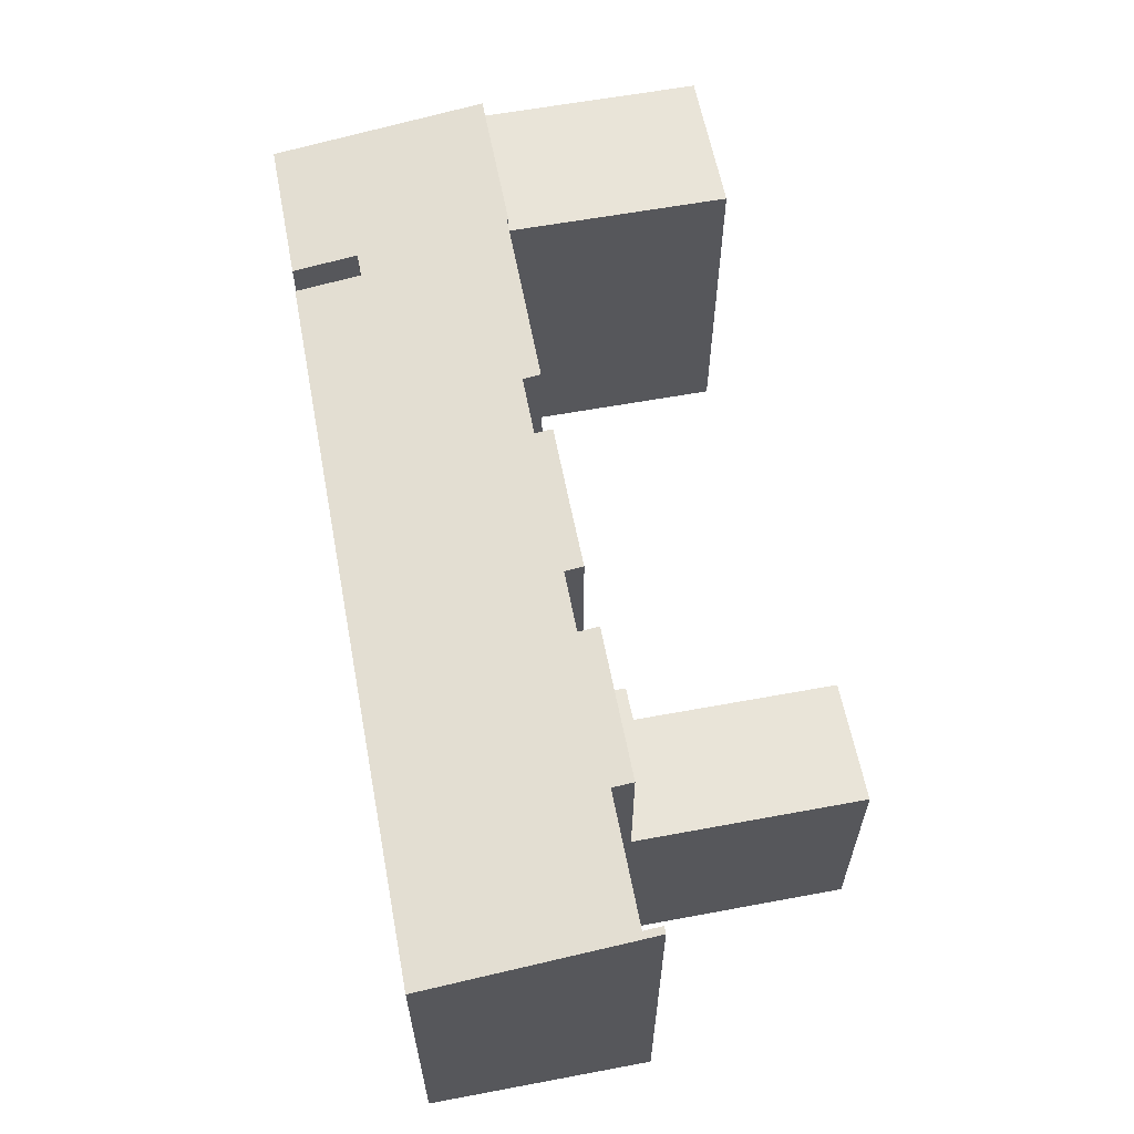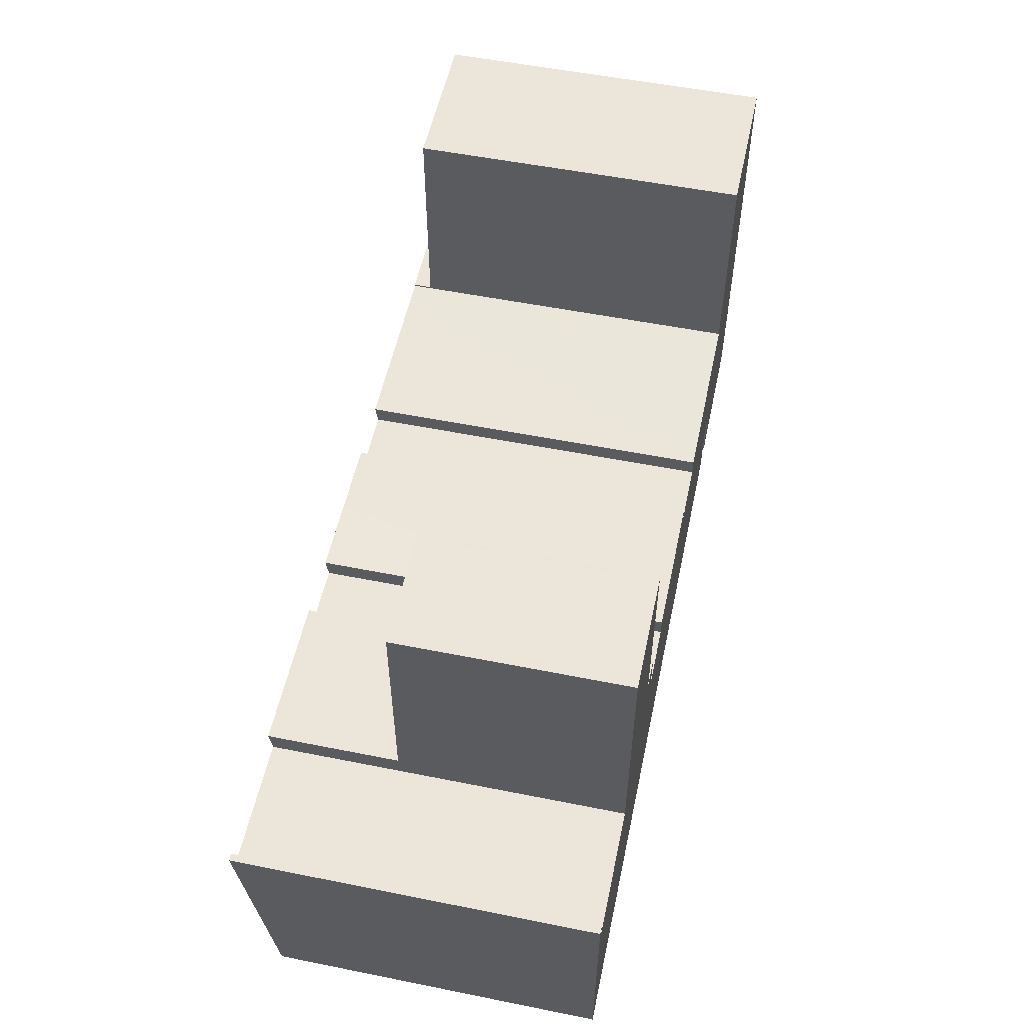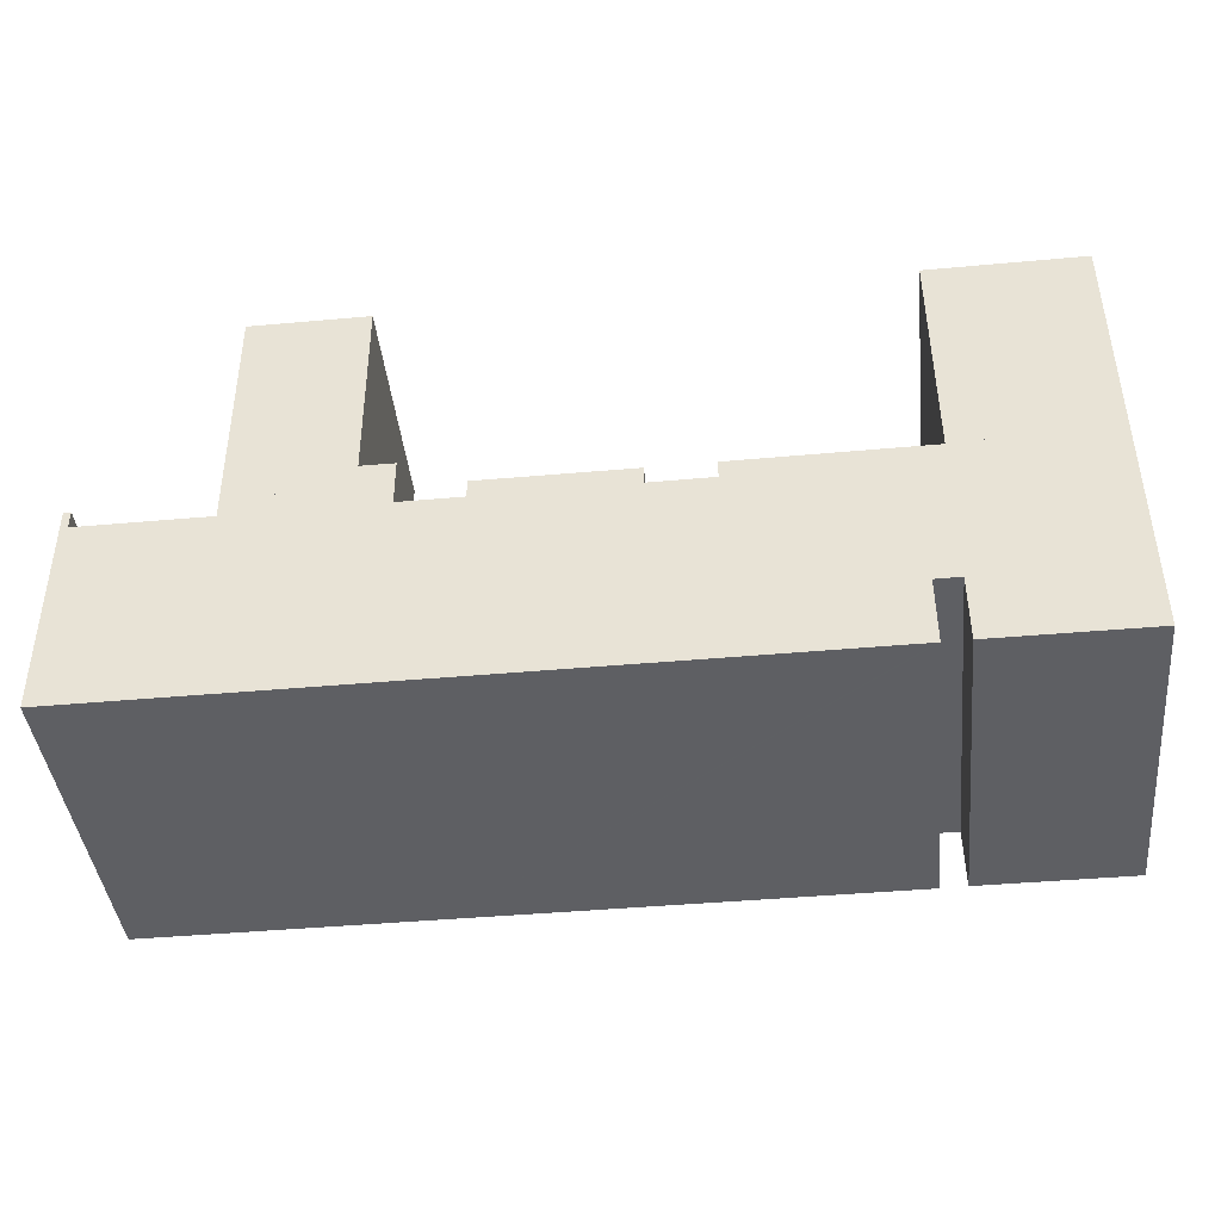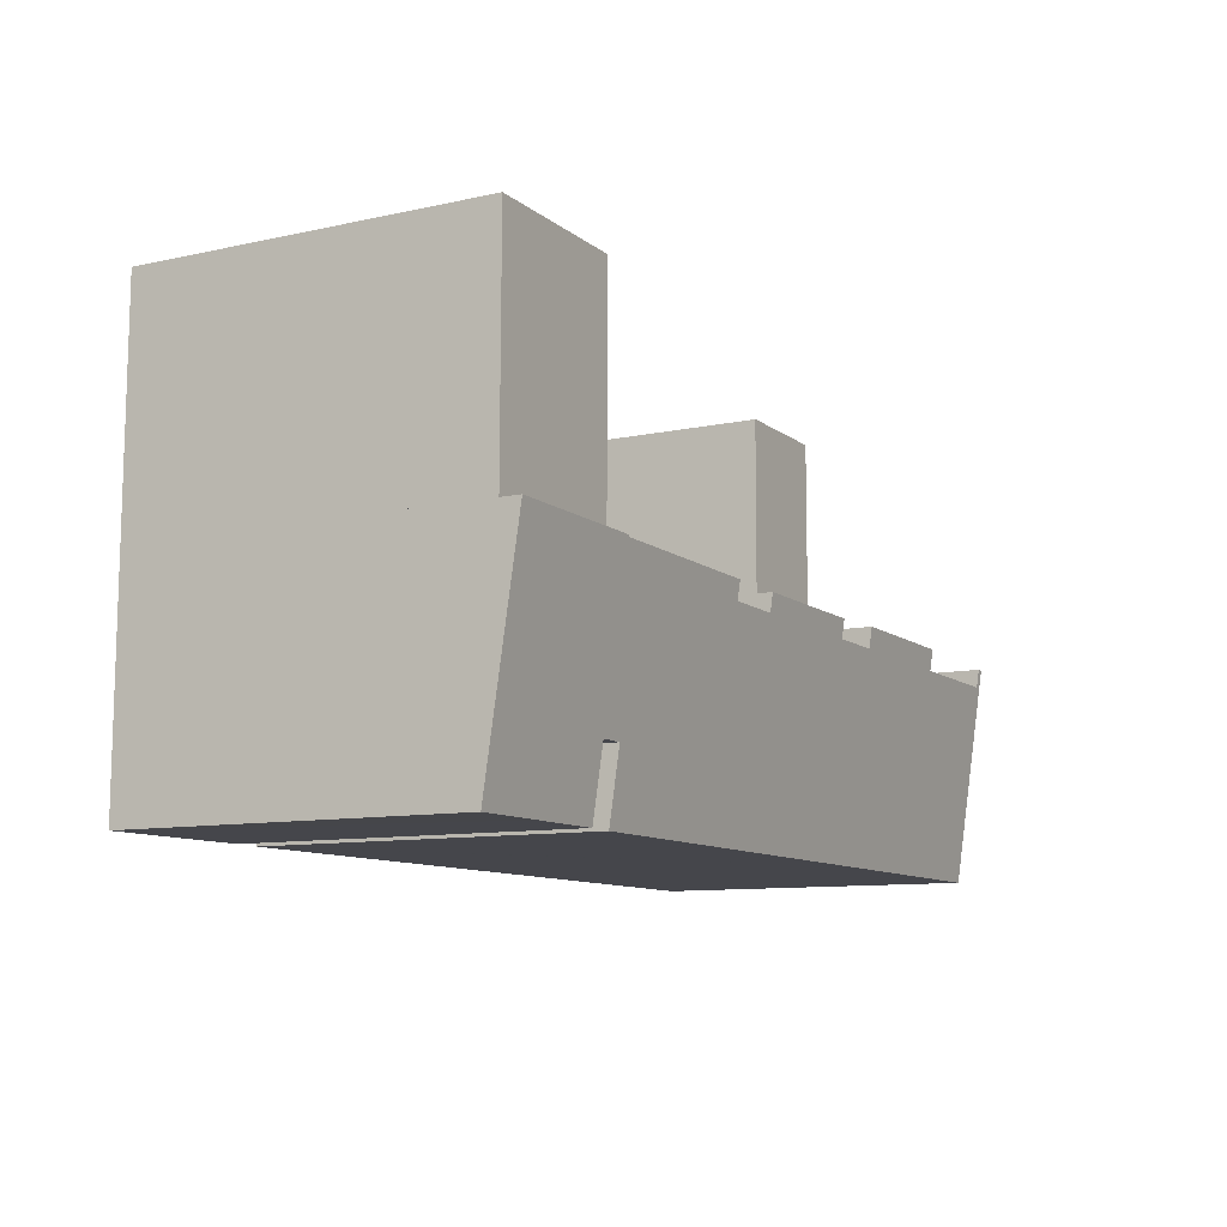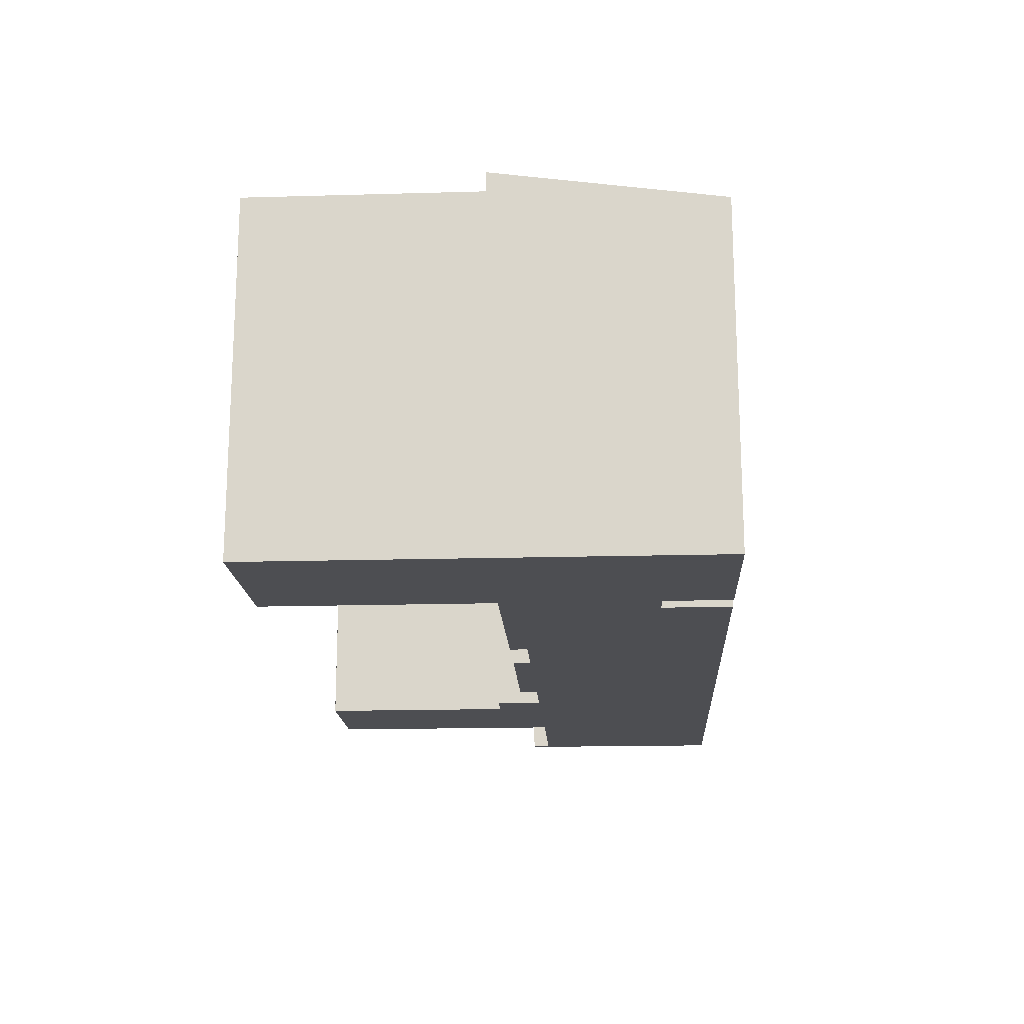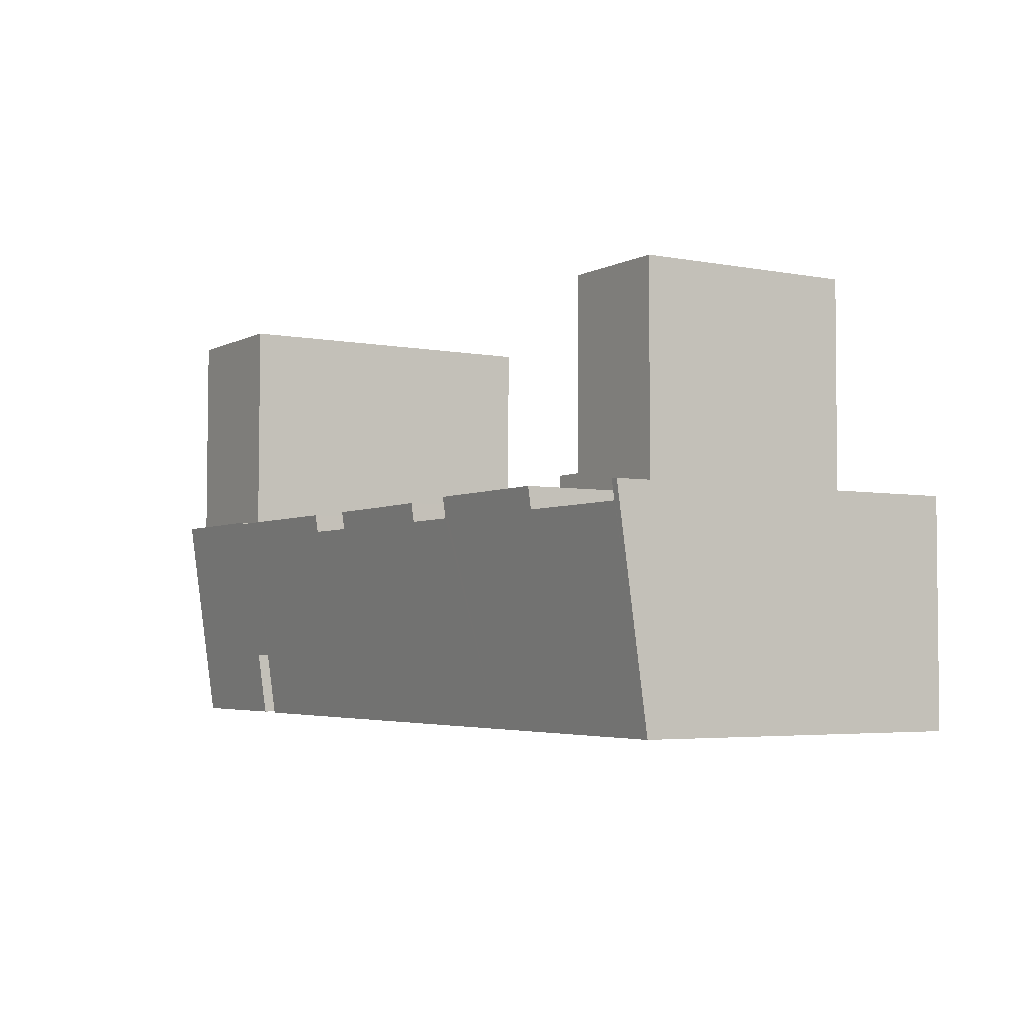
<metadata>
{"format":"obj","ext":"obj","renderer":"f3d","projection":"perspective","resolution":1024,"background":"white","views":[{"elev":60.4,"azim":-101.0,"up":"+Y"},{"elev":54.2,"azim":-78.0,"up":"+Z"},{"elev":-41.9,"azim":6.0,"up":"+Z"},{"elev":-9.9,"azim":119.2,"up":"+Z"},{"elev":-17.2,"azim":93.0,"up":"+Y"},{"elev":-4.1,"azim":-121.9,"up":"+Z"}]}
</metadata>
<code>
v  50.22 18.99 9.309
v  41.7 18.99 12.63
v  50.21 18.99 12.68
v  41.77 18.99 0.283
v  50.23 18.99 7.406
v  50.25 18.99 2.022
v  50.26 18.99 0.31
v  50.21 -7.762e-16 12.68
v  50.26 -1.898e-17 0.31
v  50.22 -5.7e-16 9.309
v  50.23 -4.535e-16 7.406
v  50.25 -1.238e-16 2.022
v  41.77 -1.733e-17 0.283
v  41.7 -7.733e-16 12.63
v  14.03 12.65 12.52
v  7.558 12.65 0.173
v  7.509 12.65 12.5
v  14.07 12.65 12.51
v  14.13 12.65 1.677
v  15.87 12.65 1.671
v  15.98 12.65 1.671
v  15.98 12.65 0.2
v  14.07 -7.66e-16 12.51
v  14.13 -1.027e-16 1.677
v  15.98 -1.023e-16 1.671
v  15.98 -1.225e-17 0.2
v  15.87 -1.023e-16 1.671
v  14.03 -7.667e-16 12.52
v  7.509 -7.654e-16 12.5
v  7.558 -1.059e-17 0.173
v  40.25 20.03 0.182
v  31.24 19.88 -0.858
v  31.24 20.02 0.132
v  31.86 18.32 -11.89
v  34.15 18.33 -11.89
v  40.3 18.33 -11.86
v  40.4 18.85 -8.184
v  41.77 20.03 0.191
v  40.41 18.33 -11.86
v  50.26 20.04 0.31
v  41.77 20.04 0.283
v  41.79 18.85 -8.179
v  41.8 18.33 -11.84
v  46.1 18.33 -11.83
v  50.28 19.29 -5.045
v  50.31 18.33 -11.82
v  23.61 20.02 0.092
v  19.45 19.88 -0.924
v  19.45 20.02 0.099
v  16.19 18.32 -11.95
v  27.77 19.88 -0.877
v  27.77 20.02 0.109
v  15.98 20.04 0.2
v  7.563 19.87 -0.987
v  7.558 20.04 0.173
v  4.94 18.32 -11.99
v  7.507 18.32 -11.98
v  13.35 18.32 -11.96
v  15.98 19.88 -0.936
v  16.05 19.88 -0.936
v  16.14 19.88 -0.936
v  0.402 20.02 0.005
v  0.035 18.32 -12.01
v  0 20.02 1.226e-15
v  0.4 19.87 -1.009
v  7.463 19.87 -0.987
v  31.24 5.254e-17 -0.858
v  27.77 5.37e-17 -0.877
v  31.24 -8.083e-18 0.132
v  41.77 -1.17e-17 0.191
v  40.25 -1.114e-17 0.182
v  0.402 -3.062e-19 0.005
v  0 0 0
v  0.4 6.178e-17 -1.009
v  7.563 6.044e-17 -0.987
v  7.463 6.044e-17 -0.987
v  15.98 5.731e-17 -0.936
v  16.05 5.731e-17 -0.936
v  19.45 5.658e-17 -0.924
v  16.14 5.731e-17 -0.936
v  19.45 -6.062e-18 0.099
v  27.77 -6.674e-18 0.109
v  23.61 -5.633e-18 0.092
v  41.79 5.008e-16 -8.179
v  41.8 7.247e-16 -11.84
v  0.035 7.353e-16 -12.01
v  50.31 7.239e-16 -11.82
v  50.28 3.089e-16 -5.045
v  40.4 5.011e-16 -8.184
v  40.41 7.265e-16 -11.86
v  46.1 7.243e-16 -11.83
v  40.3 7.265e-16 -11.86
v  34.15 7.278e-16 -11.89
v  31.86 7.284e-16 -11.89
v  16.19 7.318e-16 -11.95
v  13.35 7.324e-16 -11.96
v  7.507 7.337e-16 -11.98
v  4.94 7.342e-16 -11.99
g defaultobject
f 1 2 3
f 2 1 4
f 4 1 5
f 4 5 6
f 4 6 7
f 8 1 3
f 1 8 5
f 5 8 6
f 6 8 7
f 7 8 9
f 9 8 10
f 9 10 11
f 9 11 12
f 9 4 7
f 4 9 13
f 13 2 4
f 2 13 14
f 14 3 2
f 3 14 8
f 12 13 9
f 13 12 14
f 14 12 11
f 14 11 10
f 14 10 8
f 15 16 17
f 16 15 18
f 16 18 19
f 16 19 20
f 16 20 21
f 16 21 22
f 23 19 18
f 19 23 24
f 25 22 21
f 22 25 26
f 24 20 19
f 20 24 21
f 21 24 25
f 25 24 27
f 28 18 15
f 18 28 23
f 29 15 17
f 15 29 28
f 26 16 22
f 16 26 30
f 30 17 16
f 17 30 29
f 26 25 30
f 27 30 25
f 24 30 27
f 23 30 24
f 29 30 23
f 28 29 23
f 31 32 33
f 32 31 34
f 34 31 35
f 35 31 36
f 36 31 37
f 37 31 38
f 36 37 39
f 40 38 41
f 38 40 37
f 37 40 42
f 42 40 43
f 43 40 44
f 44 40 45
f 44 45 46
f 47 48 49
f 48 47 50
f 50 47 34
f 34 47 51
f 51 47 52
f 34 51 32
f 53 54 55
f 54 53 56
f 56 53 57
f 57 53 58
f 58 53 59
f 58 59 60
f 58 60 61
f 58 61 48
f 58 48 50
f 62 63 64
f 63 62 65
f 63 65 66
f 63 66 56
f 56 66 54
f 51 67 32
f 67 51 68
f 69 31 33
f 31 69 38
f 38 69 70
f 70 69 71
f 13 40 41
f 40 13 9
f 64 72 62
f 72 64 73
f 74 66 65
f 66 74 54
f 54 74 75
f 75 74 76
f 30 53 55
f 53 30 26
f 77 60 59
f 60 77 61
f 61 77 48
f 48 77 78
f 48 78 79
f 79 78 80
f 81 47 49
f 47 81 52
f 52 81 82
f 82 81 83
f 32 69 33
f 69 32 67
f 38 13 41
f 13 38 70
f 43 84 42
f 84 43 85
f 63 73 64
f 73 63 86
f 54 30 55
f 30 54 75
f 48 81 49
f 81 48 79
f 9 45 40
f 45 9 46
f 46 9 87
f 87 9 88
f 89 39 37
f 39 89 90
f 72 65 62
f 65 72 74
f 26 59 53
f 59 26 77
f 82 51 52
f 51 82 68
f 87 44 46
f 44 87 43
f 43 87 85
f 85 87 91
f 84 37 42
f 37 84 89
f 90 36 39
f 36 90 35
f 35 90 34
f 34 90 50
f 50 90 92
f 50 92 93
f 50 93 94
f 50 94 95
f 50 95 58
f 58 95 57
f 57 95 56
f 56 95 63
f 63 95 96
f 63 96 97
f 63 97 98
f 63 98 86
f 86 74 73
f 74 86 98
f 74 98 76
f 76 98 97
f 76 97 75
f 75 97 96
f 90 89 92
f 91 84 85
f 84 91 70
f 70 91 13
f 13 91 9
f 9 91 87
f 9 87 88
f 95 77 96
f 77 95 78
f 78 95 80
f 80 95 79
f 79 95 94
f 79 94 81
f 81 94 83
f 83 94 68
f 83 68 82
f 68 94 67
f 67 94 69
f 69 94 71
f 71 94 93
f 71 93 92
f 71 92 89
f 71 89 70
f 70 89 84
f 75 26 30
f 26 75 96
f 26 96 77
f 72 73 74

</code>
